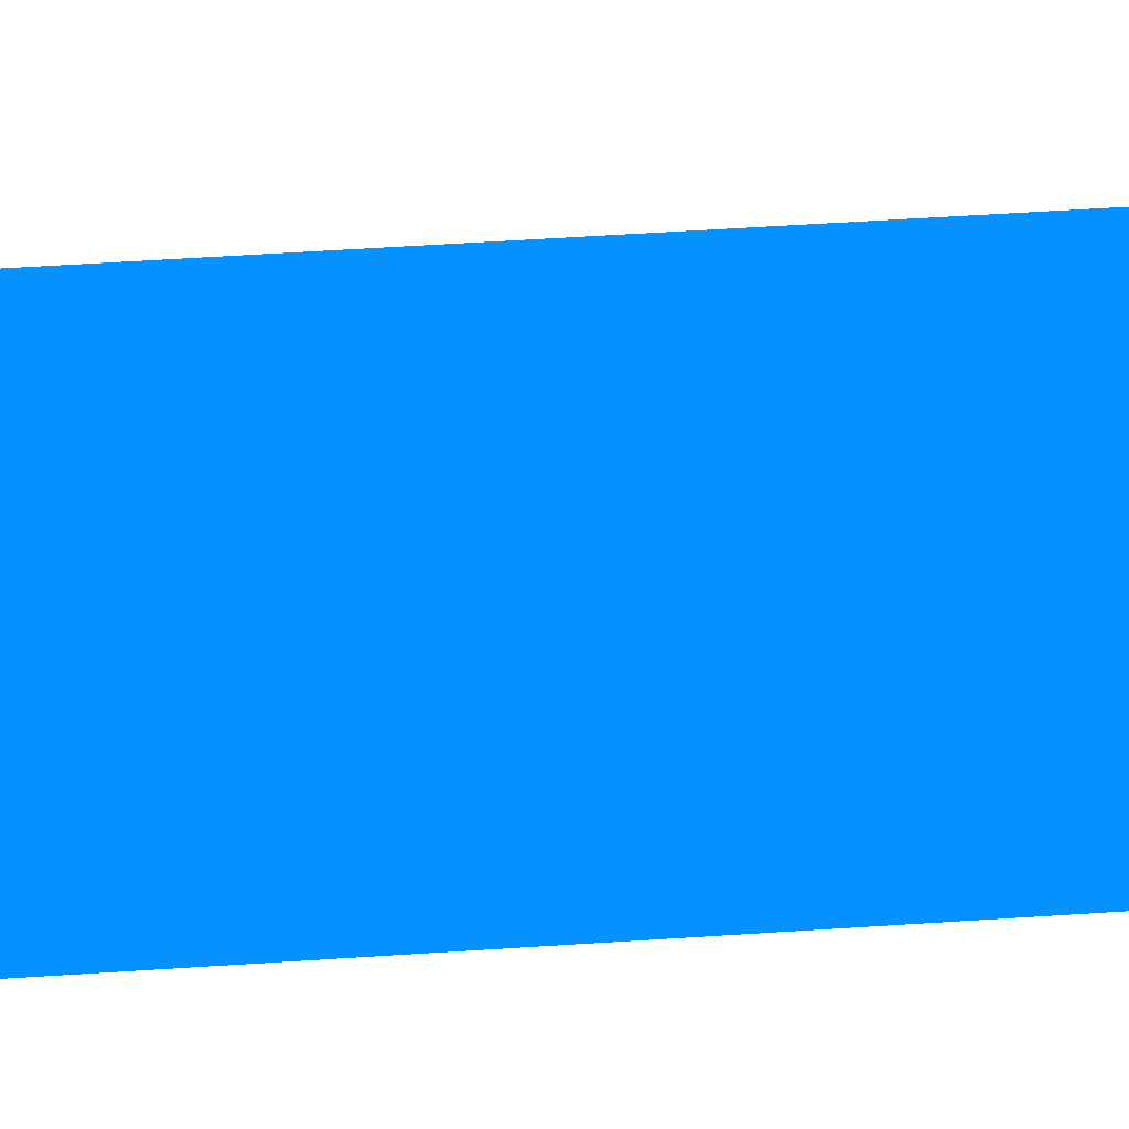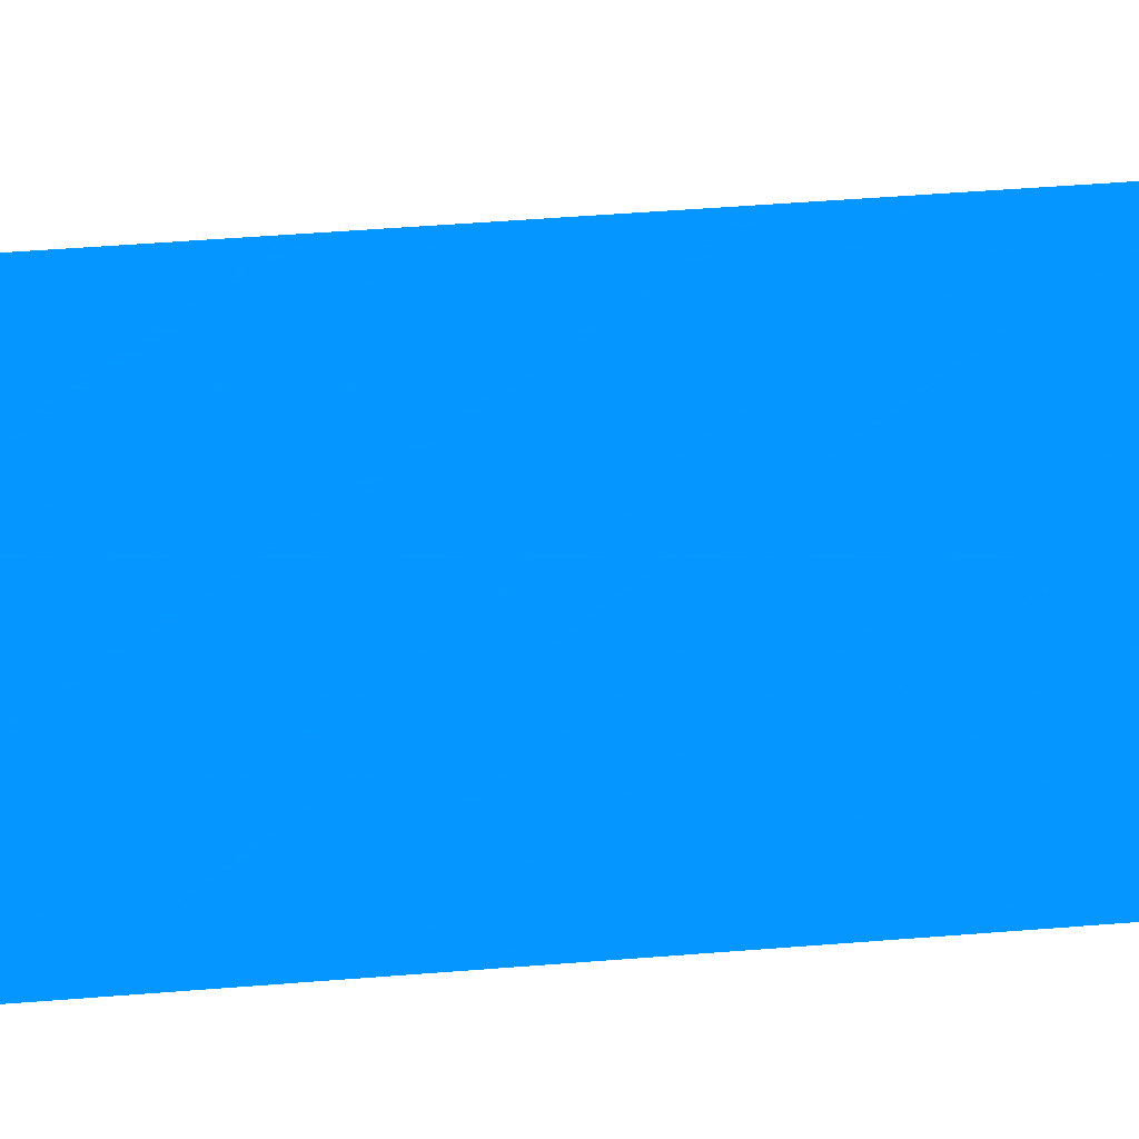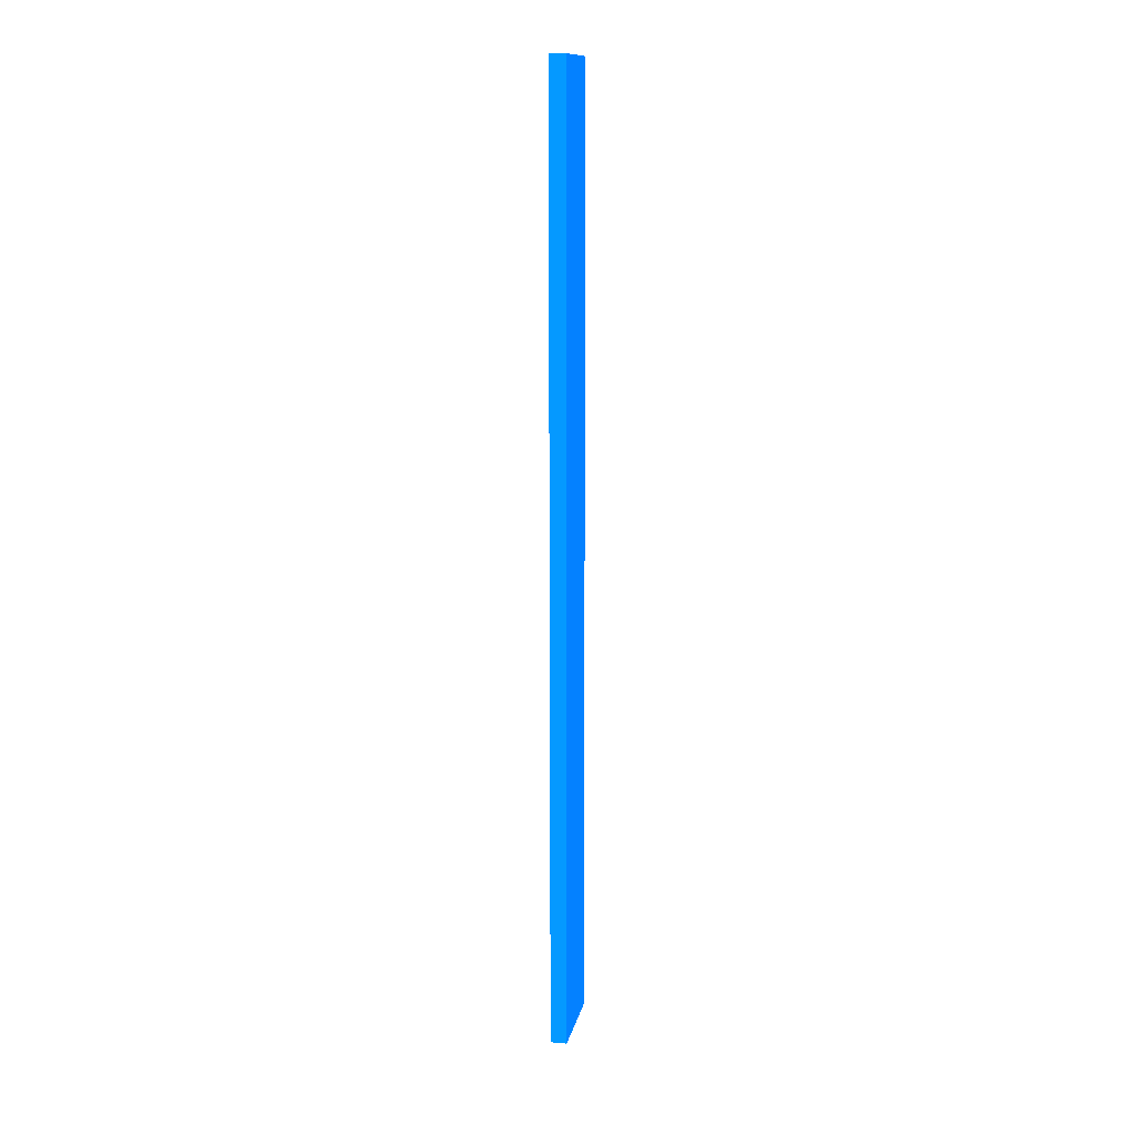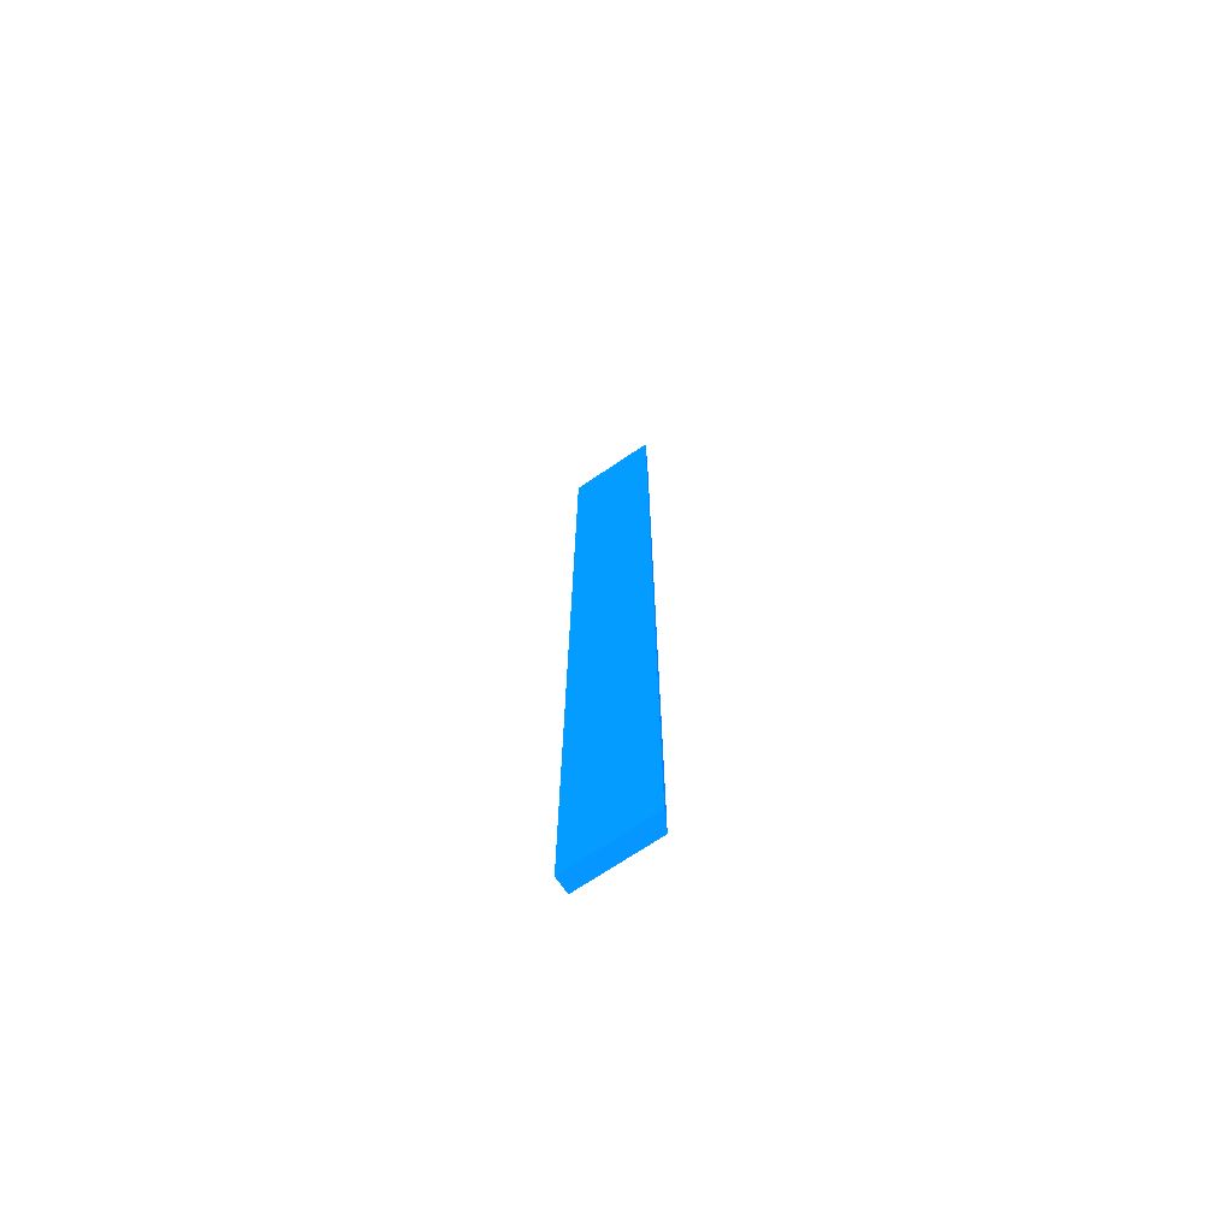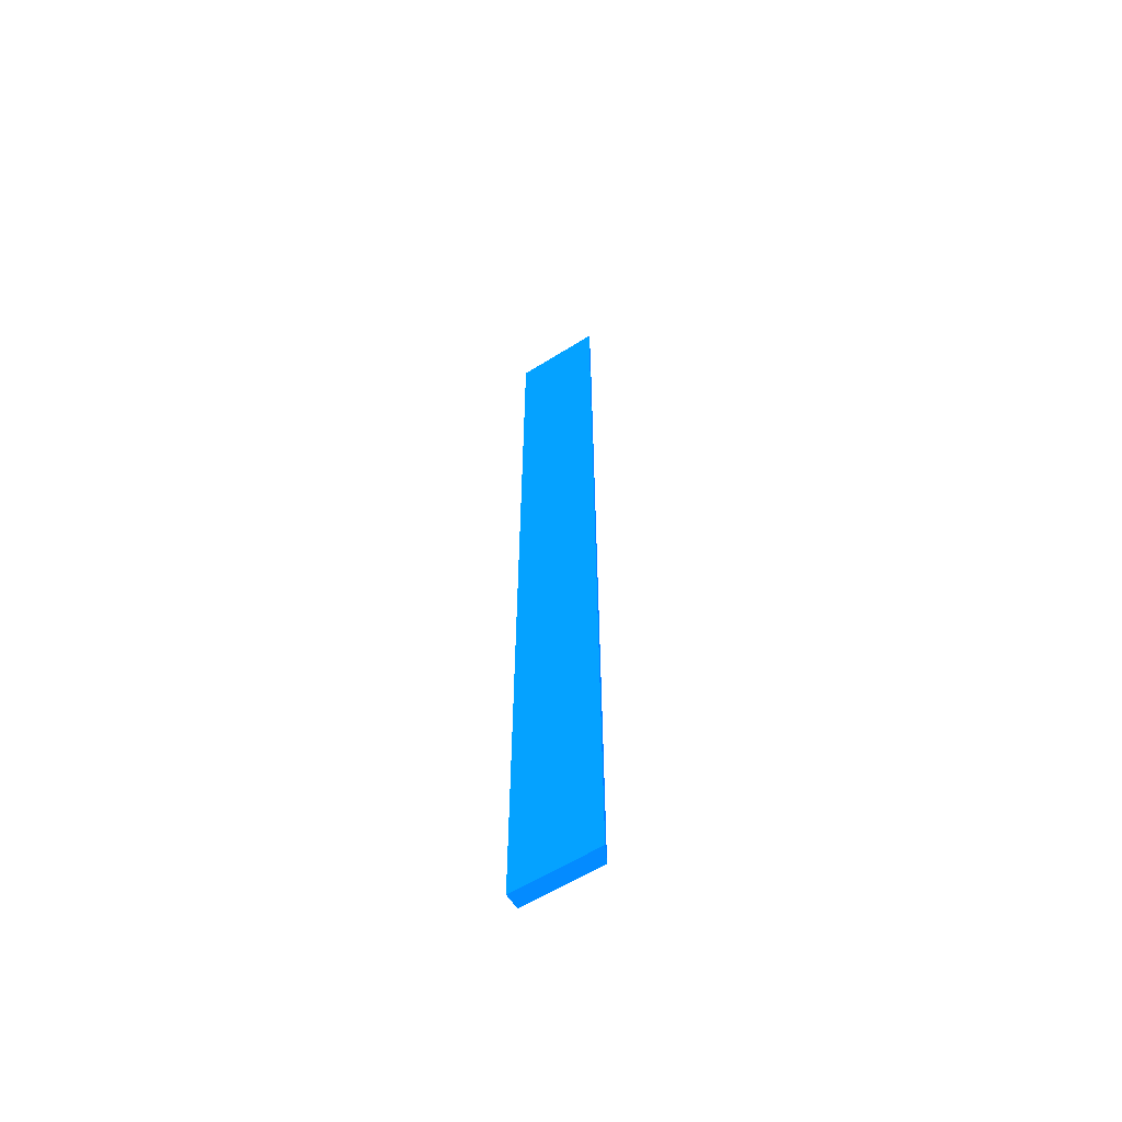
<metadata>
{"format":"obj","ext":"obj","renderer":"f3d","projection":"perspective","resolution":1024,"background":"white","views":[{"elev":24.7,"azim":-97.8,"up":"+Z"},{"elev":18.3,"azim":-102.1,"up":"+Z"},{"elev":13.3,"azim":-168.5,"up":"+Y"},{"elev":-70.6,"azim":-56.0,"up":"+Y"},{"elev":-59.9,"azim":-57.3,"up":"+Y"}]}
</metadata>
<code>
v -6.607 85 -11.77 0.01176 0.3647 0.9882
v -5.832 84.08 -12.17 0.01176 0.3647 0.9882
v -5.832 85 -12.17 0.01176 0.3647 0.9882
v -6.607 85 -15.97 0.01176 0.3647 0.9882
v -6.607 40.04 -11.77 0.01176 0.3647 0.9882
v -6.607 39.94 -11.77 0.01176 0.3647 0.9882
v -6.522 39.94 -11.82 0.01176 0.3647 0.9882
v -5.832 39.94 -12.17 0.01176 0.3647 0.9882
v -5.832 85 -15.97 0.01176 0.3647 0.9882
v -6.607 39.94 -15.97 0.01176 0.3647 0.9882
v -6.607 39.94 -15.49 0.01176 0.3647 0.9882
v -5.832 39.94 -15.97 0.01176 0.3647 0.9882
f 1 2 3
f 1 3 9
f 1 9 4
f 1 4 10
f 1 10 11
f 1 11 5
f 1 5 6
f 1 6 7
f 1 7 8
f 1 8 2
f 2 8 12
f 2 12 9
f 2 9 3
f 4 9 12
f 4 12 10
f 5 11 6
f 6 11 10
f 6 10 12
f 6 12 8
f 6 8 7

</code>
